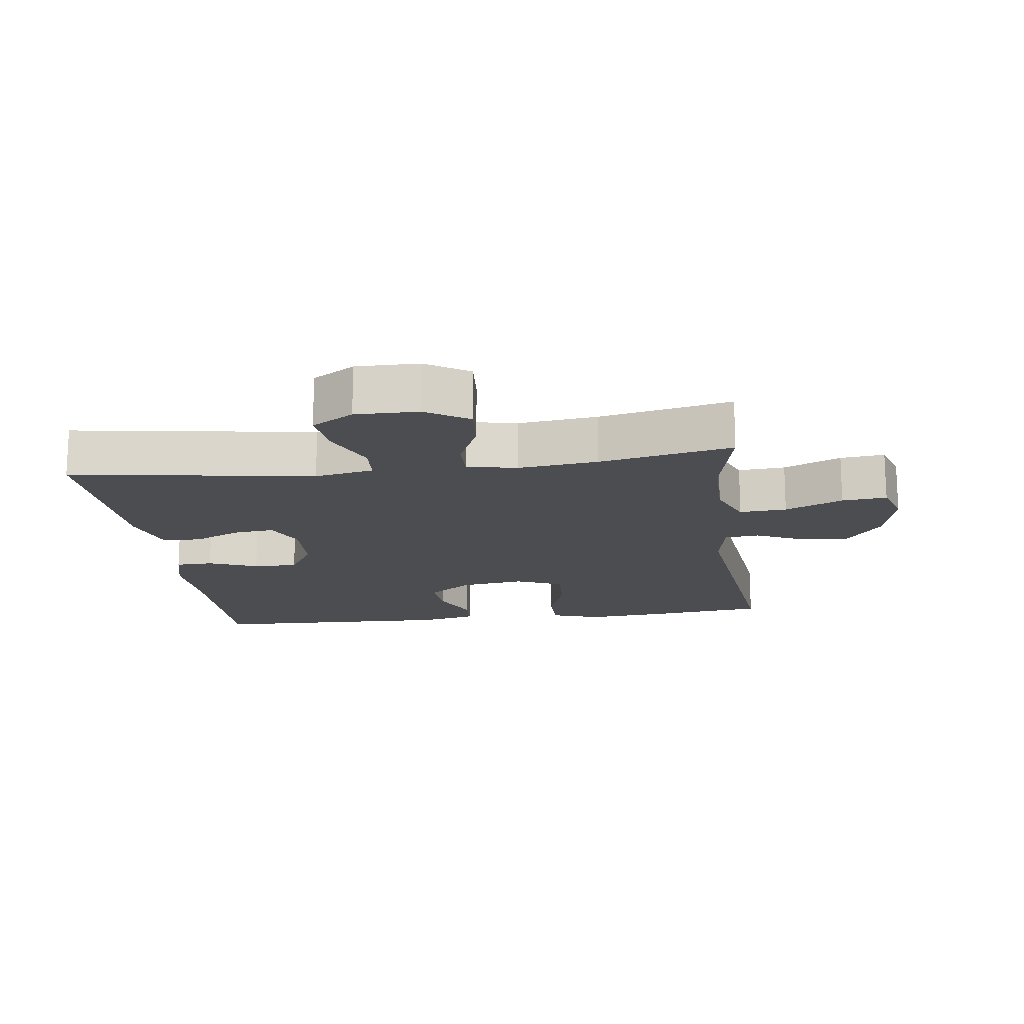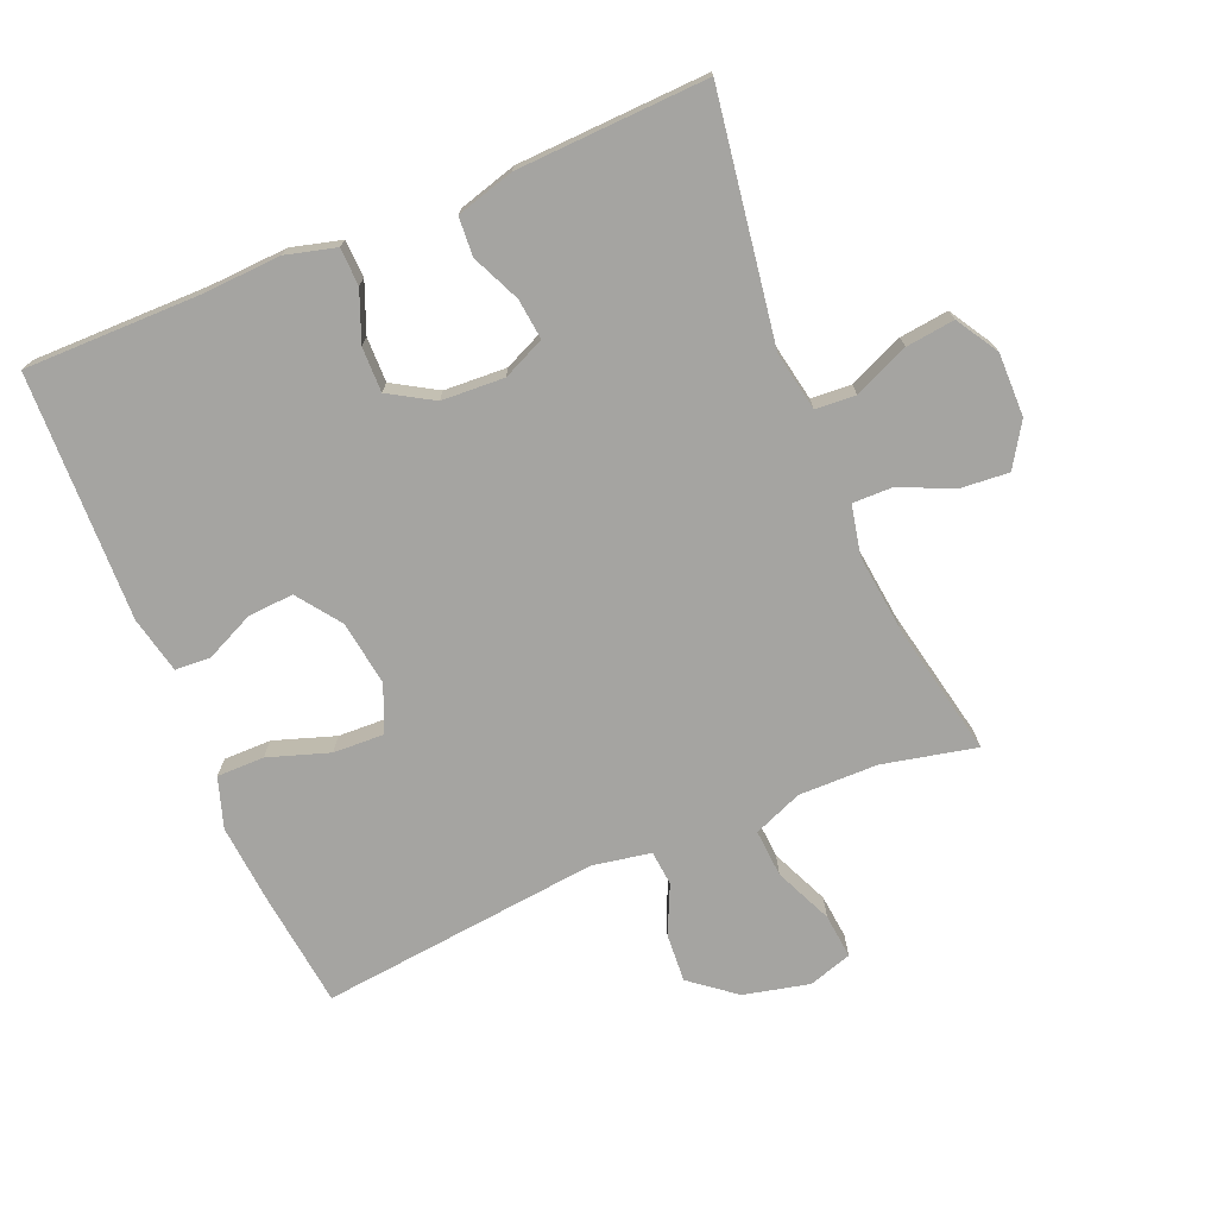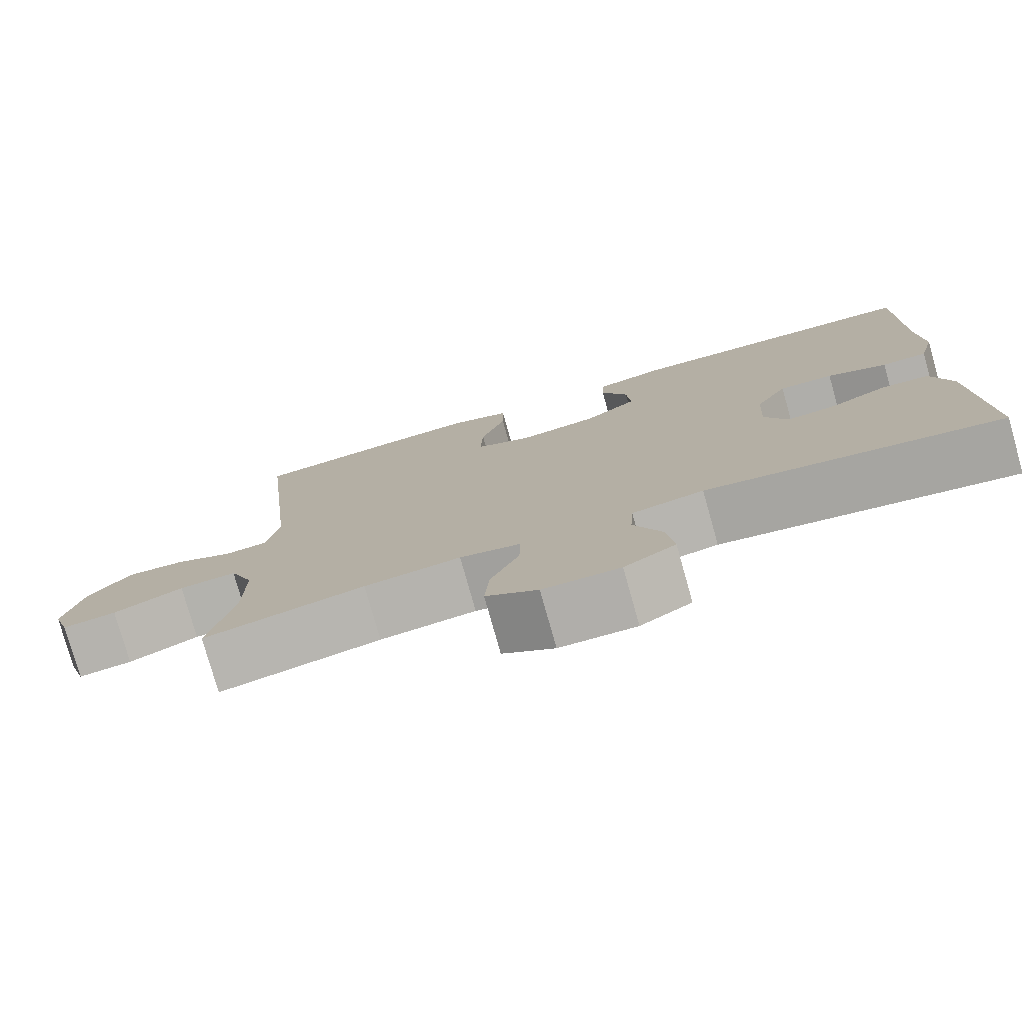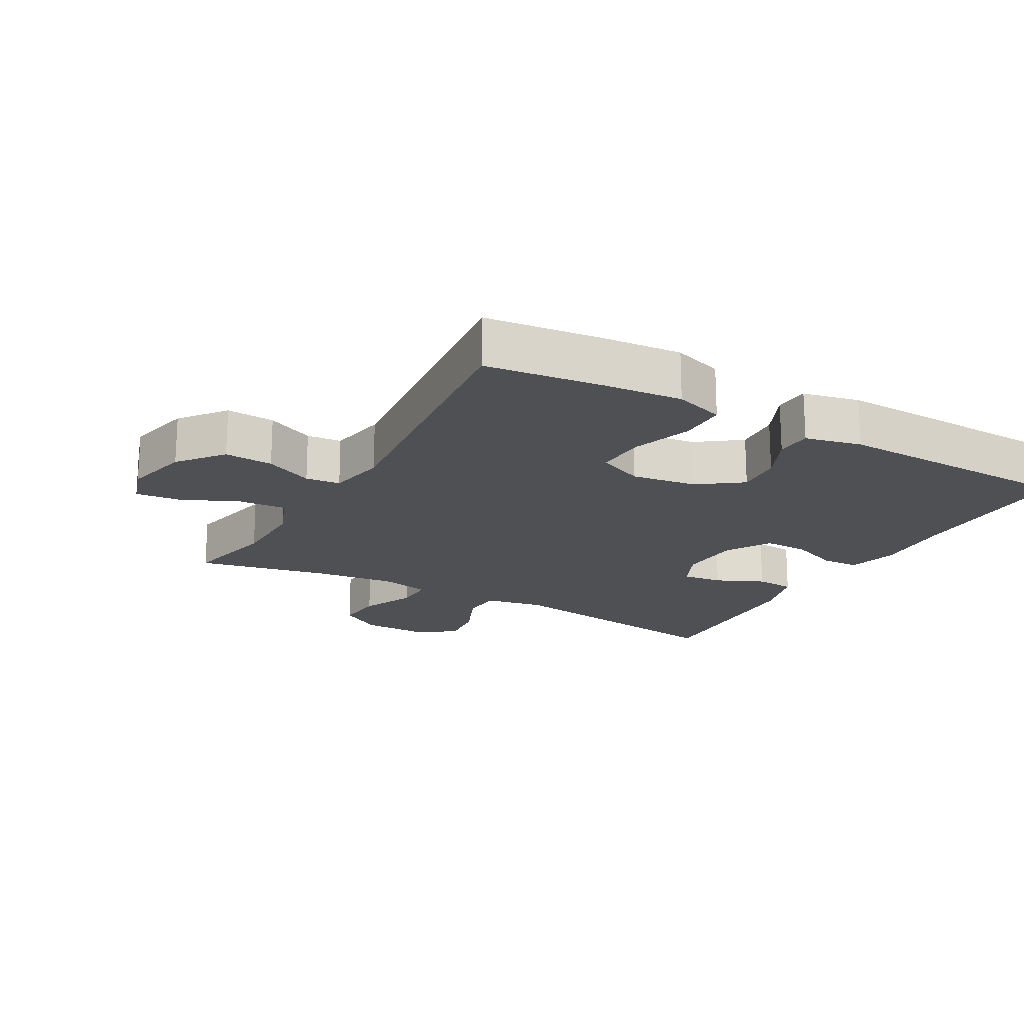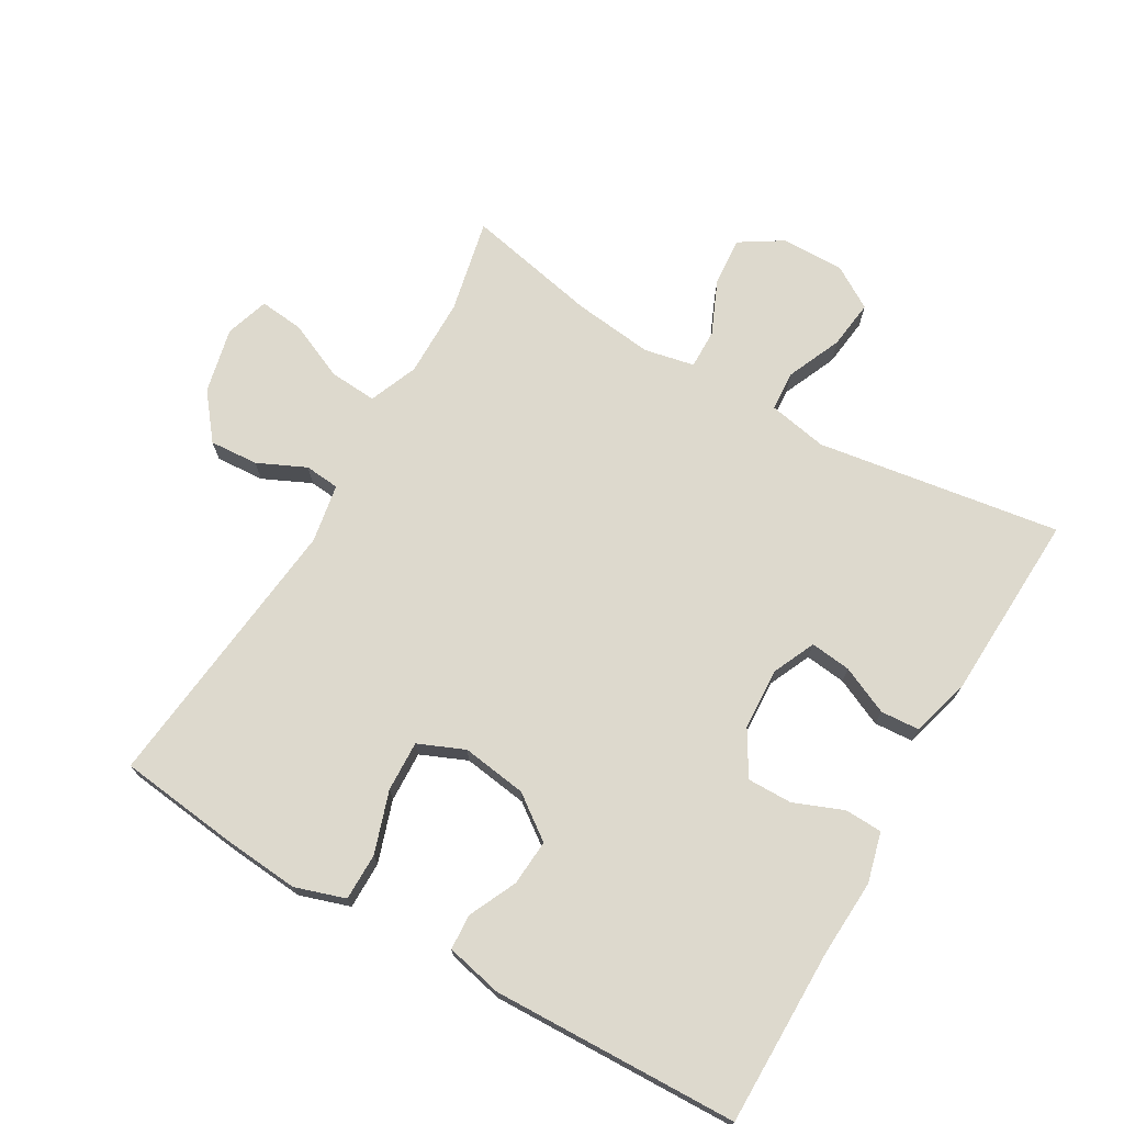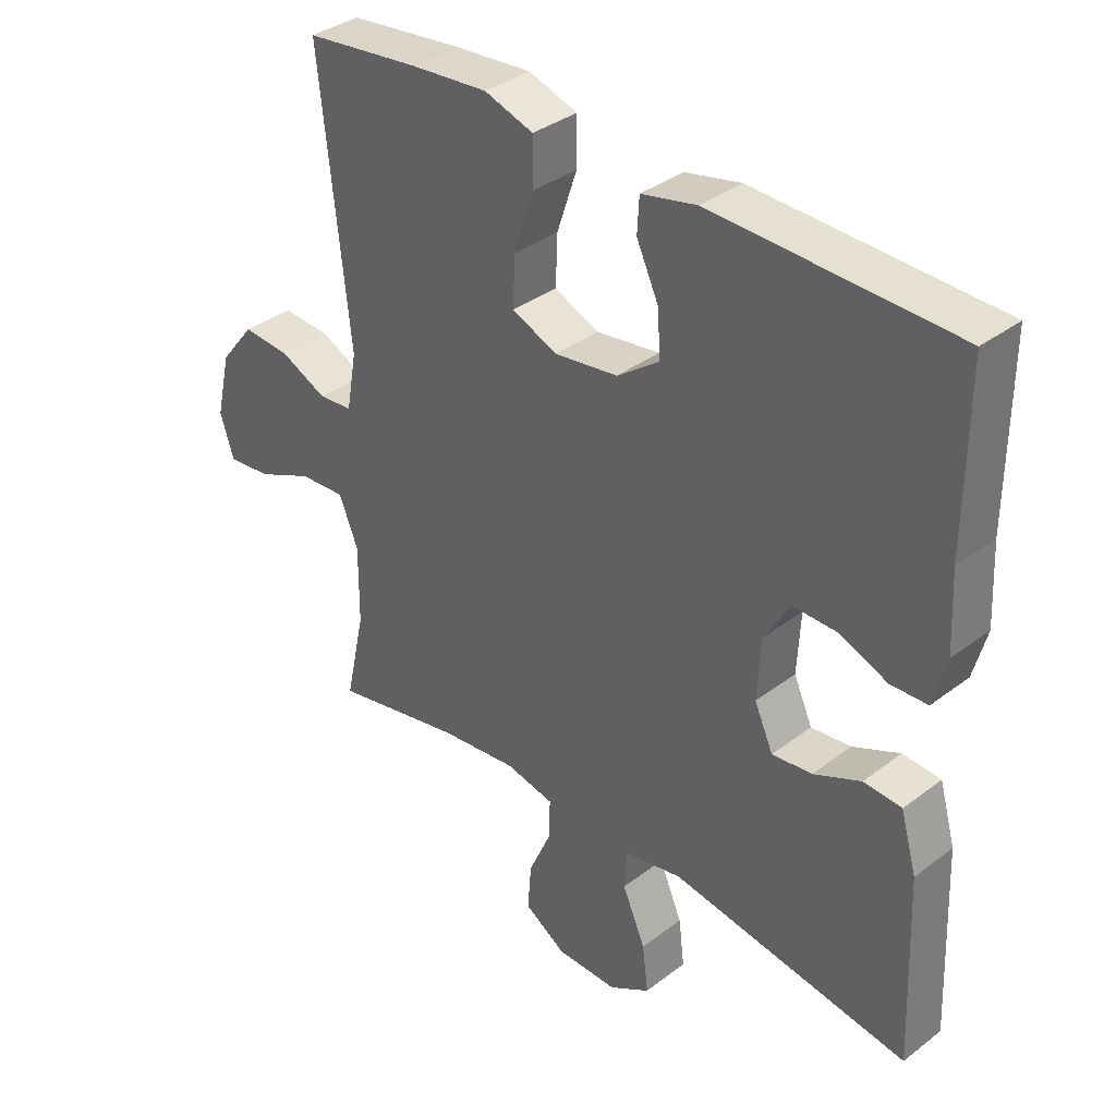
<metadata>
{"format":"obj","ext":"obj","renderer":"f3d","projection":"perspective","resolution":1024,"background":"white","views":[{"elev":-16.2,"azim":-172.4,"up":"+Y"},{"elev":-73.3,"azim":112.7,"up":"+Y"},{"elev":-77.9,"azim":15.7,"up":"+Z"},{"elev":-18.9,"azim":-29.3,"up":"+Y"},{"elev":72.0,"azim":30.2,"up":"+Y"},{"elev":35.9,"azim":45.1,"up":"+Z"}]}
</metadata>
<code>
v -0.5 0.07 0.5
v -0.321 0.07 0.521
v -0.202 0.07 0.531
v -0.126 0.07 0.506
v -0.126 0.07 0.434
v -0.157 0.07 0.341
v -0.16 0.07 0.264
v -0.09 0.07 0.234
v 0.009 0.07 0.248
v 0.075 0.07 0.296
v 0.07 0.07 0.366
v 0.036 0.07 0.439
v 0.039 0.07 0.493
v 0.125 0.07 0.512
v 0.5 0.07 0.5
v 0.499 0.07 0.232
v 0.505 0.07 0.114
v 0.485 0.07 0.038
v 0.428 0.07 0.036
v 0.353 0.07 0.066
v 0.285 0.07 0.067
v 0.245 0.07 0
v 0.24 0.07 -0.095
v 0.269 0.07 -0.159
v 0.331 0.07 -0.152
v 0.404 0.07 -0.119
v 0.463 0.07 -0.123
v 0.488 0.07 -0.211
v 0.5 0.07 -0.5
v 0.13 0.07 -0.443
v 0.04 0.07 -0.46
v 0.036 0.07 -0.521
v 0.072 0.07 -0.604
v 0.081 0.07 -0.678
v 0.017 0.07 -0.717
v -0.079 0.07 -0.716
v -0.144 0.07 -0.675
v -0.138 0.07 -0.602
v -0.102 0.07 -0.52
v -0.101 0.07 -0.46
v -0.177 0.07 -0.444
v -0.298 0.07 -0.458
v -0.5 0.07 -0.5
v -0.469 0.07 -0.358
v -0.468 0.07 -0.238
v -0.498 0.07 -0.164
v -0.57 0.07 -0.169
v -0.658 0.07 -0.208
v -0.726 0.07 -0.215
v -0.747 0.07 -0.149
v -0.724 0.07 -0.049
v -0.67 0.07 0.019
v -0.596 0.07 0.014
v -0.523 0.07 -0.02
v -0.47 0.07 -0.015
v -0.454 0.07 0.074
v -0.5 0 0.5
v -0.321 0 0.521
v -0.202 0 0.531
v -0.126 0 0.506
v -0.126 0 0.434
v -0.157 0 0.341
v -0.16 0 0.264
v -0.09 0 0.234
v 0.009 0 0.248
v 0.075 0 0.296
v 0.07 0 0.366
v 0.036 0 0.439
v 0.039 0 0.493
v 0.125 0 0.512
v 0.5 0 0.5
v 0.499 0 0.232
v 0.505 0 0.114
v 0.485 0 0.038
v 0.428 0 0.036
v 0.353 0 0.066
v 0.285 0 0.067
v 0.245 0 0
v 0.24 0 -0.095
v 0.269 0 -0.159
v 0.331 0 -0.152
v 0.404 0 -0.119
v 0.463 0 -0.123
v 0.488 0 -0.211
v 0.5 0 -0.5
v 0.13 0 -0.443
v 0.04 0 -0.46
v 0.036 0 -0.521
v 0.072 0 -0.604
v 0.081 0 -0.678
v 0.017 0 -0.717
v -0.079 0 -0.716
v -0.144 0 -0.675
v -0.138 0 -0.602
v -0.102 0 -0.52
v -0.101 0 -0.46
v -0.177 0 -0.444
v -0.298 0 -0.458
v -0.5 0 -0.5
v -0.469 0 -0.358
v -0.468 0 -0.238
v -0.498 0 -0.164
v -0.57 0 -0.169
v -0.658 0 -0.208
v -0.726 0 -0.215
v -0.747 0 -0.149
v -0.724 0 -0.049
v -0.67 0 0.019
v -0.596 0 0.014
v -0.523 0 -0.02
v -0.47 0 -0.015
v -0.454 0 0.074
f 51 52 53 54
f 51 54 55
f 50 51 55
f 47 48 49 50
f 46 47 50 55
f 45 46 55
f 42 43 44
f 41 42 44 45
f 40 41 45 55
f 36 37 38 39
f 36 39 40
f 35 36 40
f 32 33 34 35
f 31 32 35 40
f 30 31 40 55
f 25 26 27 28
f 24 25 28 29
f 17 18 19 20
f 16 17 20 21
f 15 16 21
f 14 15 21 22
f 11 12 13 14
f 10 11 14 22
f 3 4 5 6
f 3 6 7
f 56 1 2 3
f 56 3 7
f 55 56 7 8
f 24 29 30 55
f 23 24 55 8
f 9 10 22 23
f 8 9 23
f 110 109 108 107
f 111 110 107
f 111 107 106
f 106 105 104 103
f 111 106 103 102
f 111 102 101
f 100 99 98
f 101 100 98 97
f 111 101 97 96
f 95 94 93 92
f 96 95 92
f 96 92 91
f 91 90 89 88
f 96 91 88 87
f 111 96 87 86
f 84 83 82 81
f 85 84 81 80
f 76 75 74 73
f 77 76 73 72
f 77 72 71
f 78 77 71 70
f 70 69 68 67
f 78 70 67 66
f 62 61 60 59
f 63 62 59
f 59 58 57 112
f 63 59 112
f 64 63 112 111
f 111 86 85 80
f 64 111 80 79
f 79 78 66 65
f 79 65 64
f 1 57 58 2
f 2 58 59 3
f 3 59 60 4
f 4 60 61 5
f 5 61 62 6
f 6 62 63 7
f 7 63 64 8
f 8 64 65 9
f 9 65 66 10
f 10 66 67 11
f 11 67 68 12
f 12 68 69 13
f 13 69 70 14
f 14 70 71 15
f 15 71 72 16
f 16 72 73 17
f 17 73 74 18
f 18 74 75 19
f 19 75 76 20
f 20 76 77 21
f 21 77 78 22
f 22 78 79 23
f 23 79 80 24
f 24 80 81 25
f 25 81 82 26
f 26 82 83 27
f 27 83 84 28
f 28 84 85 29
f 29 85 86 30
f 30 86 87 31
f 31 87 88 32
f 32 88 89 33
f 33 89 90 34
f 34 90 91 35
f 35 91 92 36
f 36 92 93 37
f 37 93 94 38
f 38 94 95 39
f 39 95 96 40
f 40 96 97 41
f 41 97 98 42
f 42 98 99 43
f 43 99 100 44
f 44 100 101 45
f 45 101 102 46
f 46 102 103 47
f 47 103 104 48
f 48 104 105 49
f 49 105 106 50
f 50 106 107 51
f 51 107 108 52
f 52 108 109 53
f 53 109 110 54
f 54 110 111 55
f 55 111 112 56
f 56 112 57 1

</code>
